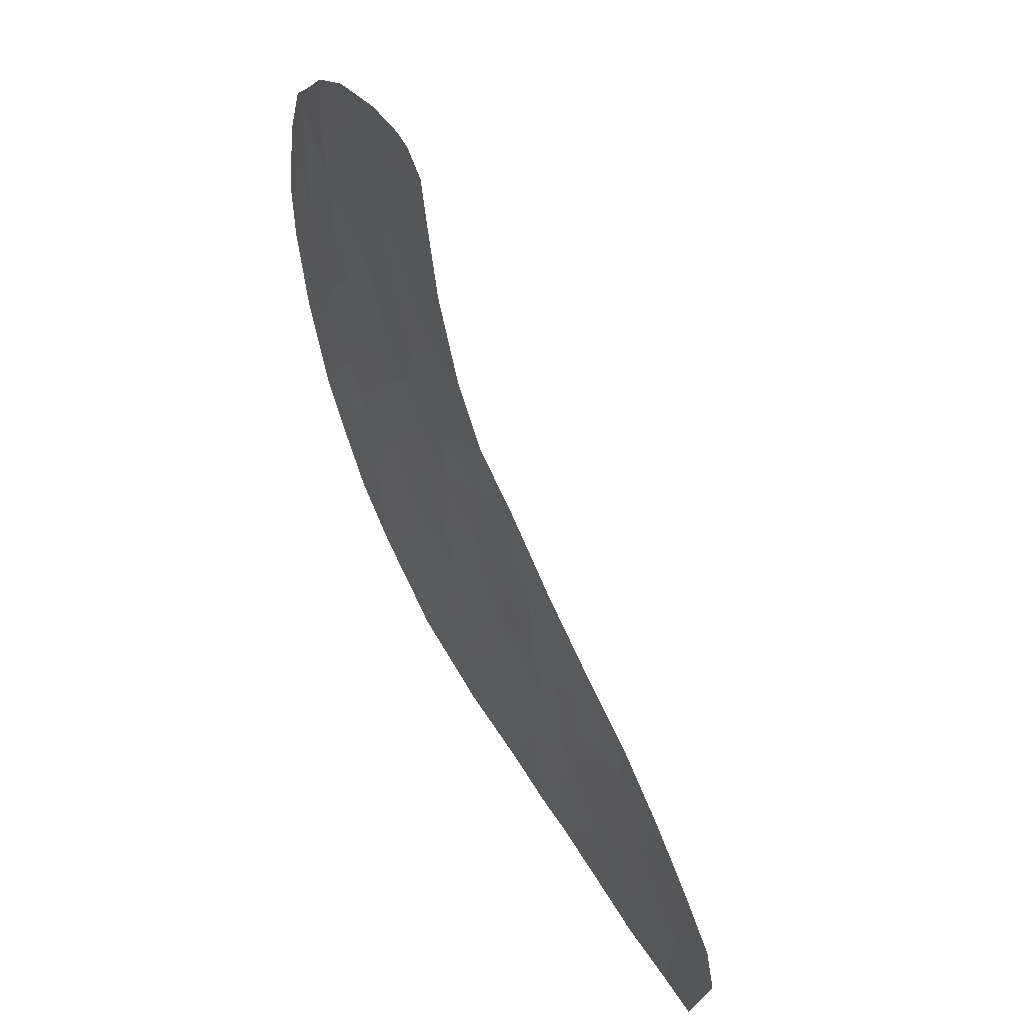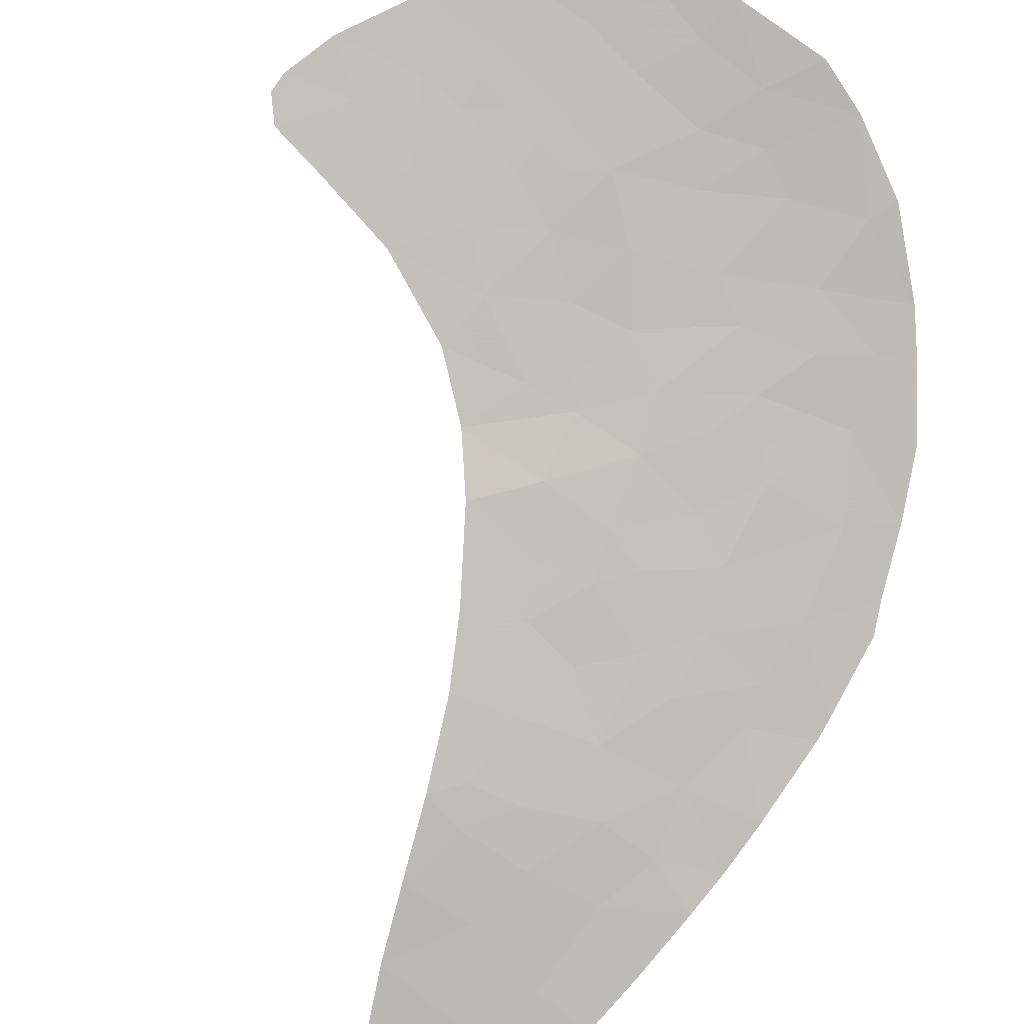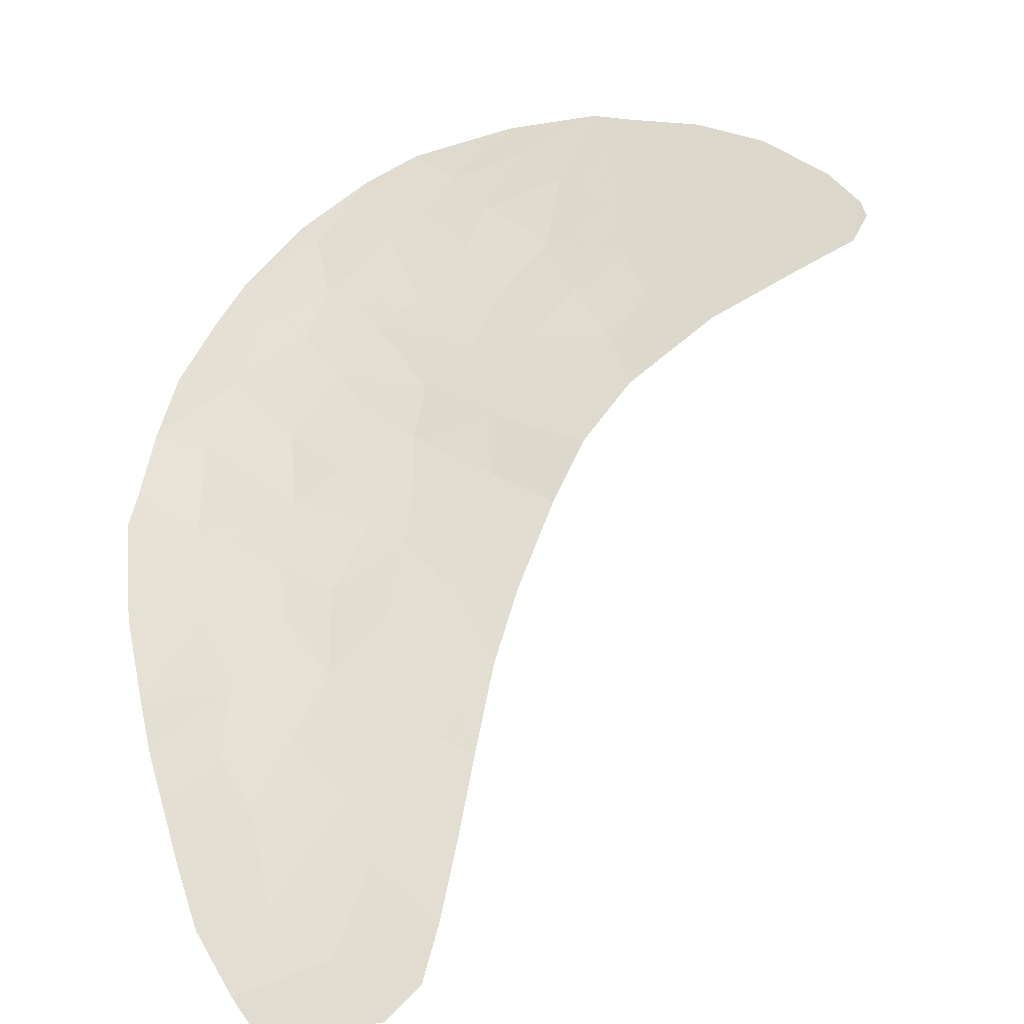
<metadata>
{"format":"obj","ext":"obj","renderer":"f3d","projection":"perspective","resolution":1024,"background":"white","views":[{"elev":-36.5,"azim":-111.3,"up":"+Z"},{"elev":-51.5,"azim":-34.6,"up":"+Y"},{"elev":17.4,"azim":173.4,"up":"+Y"}]}
</metadata>
<code>
v -40.69 101.1 -36.41
v -41.4 102 -35.43
v -41.99 101.8 -36.02
v -45.5 105.4 -32.27
v -45.13 106.1 -30.91
v -40.52 104.4 -31.18
v -42.66 105.1 -31.14
v -41 98.23 -41.35
v -42.38 98.56 -41.45
v -39.33 97.65 -41.6
v -40.59 105.9 -28.52
v -40.88 105.7 -29.02
v -47.74 105.3 -34.11
v -46.72 105.5 -32.97
v -42 99.13 -40.22
v -43.66 105.9 -30.32
v -37.14 100.8 -35.51
v -38.4 101.7 -34.55
v -42.34 103.2 -34.04
v -40.96 102.7 -34.2
v -42.19 102.4 -35.2
v -37.34 99.59 -37.41
v -37.48 99.04 -38.37
v -38.88 99.86 -37.67
v -44.15 106.5 -29.58
v -44.93 107.3 -28.47
v -50.22 107.5 -32.15
v -50.64 107.1 -33.1
v -40.13 102.1 -34.6
v -41.01 105.1 -30.35
v -42.25 105.9 -29.55
v -42.7 101.4 -37.09
v -42.93 107.1 -27.47
v -48.23 108 -29.63
v -48.68 107.1 -31.74
v -47.78 106.7 -31.69
v -41.6 97.21 -43.67
v -45.58 107 -29.52
v -46.66 107.5 -29.41
v -49.3 106 -33.92
v -41.45 103.5 -33.06
v -41.97 97.8 -42.71
v -37.68 102.9 -32.47
v -38.58 102.7 -33.02
v -43.67 103.6 -34.19
v -45.21 103.4 -35.48
v -38.71 96.77 -42.88
v -40.99 96.83 -44.09
v -37.91 97.91 -40.43
v -39.15 98.55 -39.92
v -38.12 103.7 -31.37
v -44.6 104.8 -32.92
v -39.41 105 -29.63
v -40.28 97.26 -42.78
v -47.05 108 -28.73
v -39.85 99.36 -38.82
v -38.67 99.07 -38.82
v -43.27 100.5 -38.66
v -41.92 100.3 -38.28
v -42.29 99.6 -39.58
v -41.9 104.6 -31.55
v -43.53 104.5 -32.68
v -50.35 106.6 -33.82
v -40.15 103.1 -33.19
v -46.45 106 -31.92
v -46.44 106.7 -30.73
v -43.02 106.3 -29.16
v -38.18 97.31 -41.61
v -42.79 99.43 -40.09
v -37.14 100.5 -35.9
v -39.84 100.7 -36.69
v -37.65 98.56 -39.19
v -49.28 107.9 -30.75
v -37.34 102.1 -33.58
v -40.54 100.1 -37.89
v -39.11 96.46 -43.75
v -44.58 102.6 -36.25
v -45.96 104.8 -33.68
v -37.14 101.7 -34.09
v -43.8 101.4 -37.56
v -50.68 106.9 -33.46
v -46.15 104.3 -34.71
v -41.92 106.7 -27.81
v -44.81 107.7 -27.6
v -38.9 104.5 -30.27
v -46.41 108 -28.2
v -40.59 98.79 -40.13
v -38.53 101 -35.69
v -39.8 101.4 -35.56
v -43.59 106.9 -28.45
v -47.8 107.3 -30.62
v -47.97 106 -32.96
v -39.29 103.7 -31.78
v -42.62 103.9 -33.14
v -41.21 99.42 -39.36
v -44.19 105.3 -31.7
v -41.58 100.9 -37.21
v -43.57 102.8 -35.27
v -38.41 100.6 -36.37
v -39.55 104.5 -30.61
v -44.6 103.9 -34.32
v -49.38 106.8 -32.69
v -41.05 103.9 -32.21
v -43.2 102 -36.34
v -41.7 101.9 -35.72
v -41.34 101.5 -36.21
v -41.05 101.6 -35.92
v -41.13 97.53 -42.75
v -40.64 97.74 -42.07
v -41.49 98.02 -42.03
v -40.05 96.65 -43.92
v -39.7 96.86 -43.27
v -40.64 97.04 -43.44
v -41.4 106.2 -28.41
v -40.73 105.8 -28.77
v -41.25 106.3 -28.16
v -46.95 104.8 -34.41
v -46.06 104.5 -34.2
v -46.85 105 -33.89
v -47.35 105.8 -32.97
v -47.86 105.6 -33.53
v -47.23 105.4 -33.54
v -41.65 102.9 -34.12
v -42.26 102.8 -34.62
v -41.57 102.5 -34.7
v -37.41 99.31 -37.89
v -38.11 99.72 -37.54
v -38.18 99.45 -38.02
v -49.86 106.7 -33.25
v -50.01 107 -32.89
v -50.49 106.8 -33.46
v -43.42 105.2 -31.42
v -43.16 105.5 -30.73
v -43.92 105.6 -31.01
v -48.32 106.5 -32.35
v -49.03 106.9 -32.21
v -48.68 106.4 -32.82
v -41.48 104.3 -31.88
v -40.78 104.2 -31.7
v -41.21 104.5 -31.37
v -41.63 105.5 -29.95
v -42.45 105.5 -30.35
v -41.83 105.1 -30.74
v -44.84 105.4 -31.98
v -44.66 105.7 -31.31
v -45.31 105.7 -31.59
v -48.52 105.7 -34.01
v -48.63 106 -33.44
v -40.94 97.23 -43.23
v -41.79 97.5 -43.19
v -38.49 103.3 -32.12
v -38.94 103.2 -32.4
v -38.13 102.8 -32.74
v -43.6 104.1 -33.44
v -44.06 104.6 -32.8
v -44.13 104.2 -33.55
v -41.3 97.02 -43.88
v -38.53 98.23 -40.17
v -39.24 98.1 -40.76
v -38.62 97.78 -41.01
v -39.8 97.45 -42.19
v -40.16 97.94 -41.48
v -37.9 103.3 -31.92
v -38.71 103.7 -31.57
v -40.15 105.4 -29.33
v -40.95 105.4 -29.68
v -40.21 105.1 -29.99
v -39.26 99.22 -38.82
v -39.5 98.95 -39.37
v -38.91 98.81 -39.37
v -40.22 99.08 -39.48
v -39.87 98.67 -40.03
v -43.03 99.97 -39.38
v -42.54 99.52 -39.84
v -42.78 100.1 -39.12
v -42.1 99.96 -38.93
v -42.6 100.4 -38.47
v -47.64 108 -29.18
v -47.44 107.8 -29.52
v -46.86 107.8 -29.07
v -40.54 102.4 -34.4
v -40.14 102.6 -33.9
v -40.56 102.9 -33.7
v -45.79 106 -31.42
v -45.78 106.4 -30.82
v -46.45 106.3 -31.33
v -45.35 106.5 -30.22
v -46.01 106.8 -30.13
v -39.96 98.22 -40.86
v -40.8 98.51 -40.74
v -38.05 97.61 -41.02
v -38.76 97.48 -41.61
v -42.39 99.28 -40.16
v -42.14 99.36 -39.9
v -45.05 105.1 -32.59
v -44.39 105 -32.31
v -43.86 104.9 -32.19
v -41.83 103.9 -32.68
v -42.03 103.7 -33.1
v -41.25 103.7 -32.64
v -42.58 99 -40.77
v -42.19 98.85 -40.84
v -41.69 98.4 -41.4
v -41.5 98.68 -40.79
v -38.16 98.82 -39
v -38.4 98.56 -39.55
v -49.75 107.7 -31.45
v -49.45 107.3 -31.95
v -48.98 107.5 -31.24
v -44.39 106 -30.62
v -43.91 106.2 -29.95
v -44.64 106.3 -30.25
v -37.51 102.5 -33.02
v -37.96 102.4 -33.3
v -47.11 106.3 -31.81
v -47.11 106.7 -31.21
v -37.78 98.23 -39.81
v -47.25 106.1 -32.33
v -46.58 105.8 -32.45
v -37.57 98.8 -38.78
v -38.07 99.06 -38.59
v -38.77 99.47 -38.24
v -43 103.4 -34.12
v -42.48 103.5 -33.59
v -43.14 103.7 -33.67
v -37.87 101.9 -34.06
v -38.49 102.2 -33.78
v -42.6 101.9 -36.18
v -42.09 102.1 -35.61
v -42.69 102.2 -35.77
v -39.36 99.61 -38.24
v -42.09 106.3 -28.68
v -41.57 105.8 -29.29
v -42.47 106.5 -28.48
v -42.64 106.1 -29.36
v -45.28 104.3 -34
v -44.6 104.3 -33.62
v -45.28 104.8 -33.3
v -42.28 104.9 -31.35
v -43.09 104.8 -31.91
v -42.72 104.6 -32.12
v -37.24 101.9 -33.84
v -37.77 101.7 -34.32
v -38.91 96.62 -43.31
v -39.49 97.01 -42.83
v -39.36 100.3 -37.18
v -38.64 100.2 -37.02
v -39.13 100.6 -36.53
v -40.19 100.4 -37.29
v -39.71 100 -37.78
v -43.54 101 -38.11
v -42.99 100.9 -37.88
v -43.25 101.4 -37.33
v -39.02 97.21 -42.24
v -38.44 97.04 -42.25
v -50.66 107 -33.28
v -50.52 106.7 -33.64
v -45.38 104.1 -34.52
v -37.14 101.3 -34.8
v -37.77 101.3 -35.03
v -44.07 102.7 -35.76
v -44.39 103.1 -35.37
v -44.89 103 -35.86
v -48.75 108 -30.19
v -48.54 107.6 -30.68
v -48.01 107.7 -30.12
v -42.95 101.7 -36.72
v -42.35 101.6 -36.55
v -42.17 98.18 -42.08
v -40.2 99.75 -38.36
v -46.34 105.1 -33.32
v -45.73 105.1 -32.97
v -46.11 105.5 -32.62
v -44.87 106.7 -29.55
v -41.23 100.2 -38.08
v -41.06 100.5 -37.55
v -41.75 100.6 -37.74
v -41.79 102.2 -35.31
v -44.87 107.5 -28.04
v -44.26 107.1 -28.46
v -44.2 107.3 -28.03
v -46.12 107.3 -29.47
v -46.55 107.1 -30.07
v -43.59 106.4 -29.37
v -43.34 106.1 -29.74
v -41.18 102.3 -34.82
v -41.75 99.51 -39.47
v -41.56 99.87 -38.82
v -41.14 101 -36.81
v -40.62 100.6 -37.15
v -42.95 105.9 -29.93
v -40 105.5 -29.07
v -47.23 107.4 -30.02
v -47.12 107 -30.67
v -41.2 103.1 -33.63
v -41.89 103.4 -33.55
v -40.8 103.3 -33.13
v -39.15 104.8 -29.95
v -39.48 104.8 -30.12
v -39.22 104.5 -30.44
v -46.73 108 -28.47
v -46.54 107.8 -28.81
v -42.43 106.9 -27.64
v -43.26 107 -27.96
v -42.75 106.8 -28.13
v -43.3 106.6 -28.81
v -37.84 100.8 -35.79
v -38.47 100.8 -36.03
v -37.78 100.6 -36.13
v -40.27 100.9 -36.55
v -39.82 101.1 -36.12
v -40.25 101.3 -35.99
v -39.26 101.9 -34.57
v -39.96 101.8 -35.08
v -39.1 101.6 -35.05
v -40.6 103.5 -32.7
v -45.97 105.7 -32.09
v -45.61 107.8 -27.9
v -45.67 107.7 -28.34
v -45.99 107.5 -28.86
v -45.26 107.2 -29
v -44.54 106.9 -29.03
v -39.36 102.4 -33.81
v -39.37 102.9 -33.1
v -39.72 103.4 -32.48
v -40.28 104.8 -30.48
v -41.29 98.96 -40.18
v -39.17 101.2 -35.62
v -38.46 101.4 -35.12
v -40.6 101.7 -35.49
v -42.14 101.2 -37.15
v -41.79 101.4 -36.61
v -43.87 107.4 -27.54
v -47.79 107 -31.16
v -48.24 107.2 -31.18
v -48.23 106.9 -31.72
v -49.34 106.4 -33.3
v -42.88 102.6 -35.23
v -43.39 102.4 -35.8
v -47.88 106.4 -32.33
v -43.07 104.2 -32.91
v -42.26 104.2 -32.35
v -40.87 99.78 -38.62
v -40.53 99.39 -39.09
v -44.19 102 -36.9
v -43.5 101.7 -36.95
v -43.89 102.3 -36.3
v -49.82 106.3 -33.87
v -50.43 107.3 -32.62
v -49.8 107.1 -32.42
v -37.88 100.1 -36.89
v -37.24 100.1 -36.65
v -42.31 100.8 -37.68
v -44.44 103.5 -34.83
v -44.13 103.8 -34.26
v -44.9 103.7 -34.9
v -42.95 103 -34.65
v -40.9 99.11 -39.74
v -41.6 99.28 -39.79
v -43.87 106.7 -29.01
v -40.77 102.1 -35.01
v -45.68 103.8 -35.1
v -43.62 103.2 -34.73
v -37.83 100.9 -35.6
v -37.14 100.7 -35.7
v -39.19 100.9 -36.19
v -38.83 104.1 -30.99
v -39.42 104.1 -31.19
v -38.51 104.1 -30.82
v -40.17 103.8 -31.99
v -40.76 104.7 -30.76
v -40.03 104.5 -30.9
v -41.46 104.8 -30.95
v -39.9 104.1 -31.48
f 2 105 107
f 105 3 106
f 105 106 107
f 107 106 1
f 42 108 110
f 108 54 109
f 108 109 110
f 110 109 8
f 48 111 113
f 111 76 112
f 111 112 113
f 113 112 54
f 83 114 116
f 114 12 115
f 114 115 116
f 116 115 11
f 13 117 119
f 117 82 118
f 117 118 119
f 119 118 78
f 14 120 122
f 120 92 121
f 120 121 122
f 122 121 13
f 20 123 125
f 123 19 124
f 123 124 125
f 125 124 21
f 23 126 128
f 126 22 127
f 126 127 128
f 128 127 24
f 63 129 131
f 129 102 130
f 129 130 131
f 131 130 28
f 96 132 134
f 132 7 133
f 132 133 134
f 134 133 16
f 92 135 137
f 135 35 136
f 135 136 137
f 137 136 102
f 61 138 140
f 138 103 139
f 138 139 140
f 140 139 6
f 30 141 143
f 141 31 142
f 141 142 143
f 143 142 7
f 4 144 146
f 144 96 145
f 144 145 146
f 146 145 5
f 40 147 148
f 147 13 121
f 147 121 148
f 148 121 92
f 37 149 150
f 149 54 108
f 149 108 150
f 150 108 42
f 43 151 153
f 151 93 152
f 151 152 153
f 153 152 44
f 45 154 156
f 154 62 155
f 154 155 156
f 156 155 52
f 48 113 157
f 113 54 149
f 113 149 157
f 157 149 37
f 49 158 160
f 158 50 159
f 158 159 160
f 160 159 10
f 54 161 109
f 161 10 162
f 161 162 109
f 109 162 8
f 43 163 151
f 163 51 164
f 163 164 151
f 151 164 93
f 53 165 167
f 165 12 166
f 165 166 167
f 167 166 30
f 57 168 170
f 168 56 169
f 168 169 170
f 170 169 50
f 56 171 169
f 171 87 172
f 171 172 169
f 169 172 50
f 58 173 175
f 173 69 174
f 173 174 175
f 175 174 60
f 60 176 175
f 176 59 177
f 176 177 175
f 175 177 58
f 55 178 180
f 178 34 179
f 178 179 180
f 180 179 39
f 20 181 183
f 181 29 182
f 181 182 183
f 183 182 64
f 65 184 186
f 184 5 185
f 184 185 186
f 186 185 66
f 5 187 185
f 187 38 188
f 187 188 185
f 185 188 66
f 10 189 162
f 189 87 190
f 189 190 162
f 162 190 8
f 68 191 192
f 191 49 160
f 191 160 192
f 192 160 10
f 60 174 194
f 174 69 193
f 174 193 194
f 194 193 15
f 4 195 144
f 195 52 196
f 195 196 144
f 144 196 96
f 52 155 196
f 155 62 197
f 155 197 196
f 196 197 96
f 103 198 200
f 198 94 199
f 198 199 200
f 200 199 41
f 69 201 193
f 201 9 202
f 201 202 193
f 193 202 15
f 9 203 202
f 203 8 204
f 203 204 202
f 202 204 15
f 72 205 206
f 205 57 170
f 205 170 206
f 206 170 50
f 73 207 209
f 207 27 208
f 207 208 209
f 209 208 35
f 5 210 212
f 210 16 211
f 210 211 212
f 212 211 25
f 74 213 214
f 213 43 153
f 213 153 214
f 214 153 44
f 36 215 216
f 215 65 186
f 215 186 216
f 216 186 66
f 49 217 158
f 217 72 206
f 217 206 158
f 158 206 50
f 36 218 215
f 218 14 219
f 218 219 215
f 215 219 65
f 72 220 205
f 220 23 221
f 220 221 205
f 205 221 57
f 23 128 221
f 128 24 222
f 128 222 221
f 221 222 57
f 45 223 225
f 223 19 224
f 223 224 225
f 225 224 94
f 18 226 227
f 226 74 214
f 226 214 227
f 227 214 44
f 104 228 230
f 228 3 229
f 228 229 230
f 230 229 21
f 24 231 222
f 231 56 168
f 231 168 222
f 222 168 57
f 10 159 189
f 159 50 172
f 159 172 189
f 189 172 87
f 12 114 233
f 114 83 232
f 114 232 233
f 233 232 31
f 83 234 232
f 234 67 235
f 234 235 232
f 232 235 31
f 78 236 238
f 236 101 237
f 236 237 238
f 238 237 52
f 61 239 241
f 239 7 240
f 239 240 241
f 241 240 62
f 79 242 243
f 242 74 226
f 242 226 243
f 243 226 18
f 76 244 112
f 244 47 245
f 244 245 112
f 112 245 54
f 71 246 248
f 246 24 247
f 246 247 248
f 248 247 99
f 24 246 250
f 246 71 249
f 246 249 250
f 250 249 75
f 80 251 253
f 251 58 252
f 251 252 253
f 253 252 32
f 68 192 255
f 192 10 254
f 192 254 255
f 255 254 47
f 63 131 257
f 131 28 256
f 131 256 257
f 257 256 81
f 78 118 236
f 118 82 258
f 118 258 236
f 236 258 101
f 17 259 260
f 259 79 243
f 259 243 260
f 260 243 18
f 77 261 263
f 261 98 262
f 261 262 263
f 263 262 46
f 34 264 266
f 264 73 265
f 264 265 266
f 266 265 91
f 3 228 268
f 228 104 267
f 228 267 268
f 268 267 32
f 7 132 240
f 132 96 197
f 132 197 240
f 240 197 62
f 9 269 203
f 269 42 110
f 269 110 203
f 203 110 8
f 56 231 270
f 231 24 250
f 231 250 270
f 270 250 75
f 14 122 271
f 122 13 119
f 122 119 271
f 271 119 78
f 78 272 271
f 272 4 273
f 272 273 271
f 271 273 14
f 5 212 187
f 212 25 274
f 212 274 187
f 187 274 38
f 59 275 277
f 275 75 276
f 275 276 277
f 277 276 97
f 30 166 141
f 166 12 233
f 166 233 141
f 141 233 31
f 2 278 105
f 278 21 229
f 278 229 105
f 105 229 3
f 84 279 281
f 279 26 280
f 279 280 281
f 281 280 90
f 66 188 283
f 188 38 282
f 188 282 283
f 283 282 39
f 67 284 285
f 284 25 211
f 284 211 285
f 285 211 16
f 20 125 286
f 125 21 278
f 125 278 286
f 286 278 2
f 59 176 288
f 176 60 287
f 176 287 288
f 288 287 95
f 1 289 290
f 289 97 276
f 289 276 290
f 290 276 75
f 67 285 235
f 285 16 291
f 285 291 235
f 235 291 31
f 53 292 165
f 292 11 115
f 292 115 165
f 165 115 12
f 66 283 294
f 283 39 293
f 283 293 294
f 294 293 91
f 19 123 296
f 123 20 295
f 123 295 296
f 296 295 41
f 20 183 295
f 183 64 297
f 183 297 295
f 295 297 41
f 85 298 300
f 298 53 299
f 298 299 300
f 300 299 100
f 86 301 302
f 301 55 180
f 301 180 302
f 302 180 39
f 83 303 305
f 303 33 304
f 303 304 305
f 305 304 90
f 83 305 234
f 305 90 306
f 305 306 234
f 234 306 67
f 70 307 309
f 307 88 308
f 307 308 309
f 309 308 99
f 1 310 312
f 310 71 311
f 310 311 312
f 312 311 89
f 18 313 315
f 313 29 314
f 313 314 315
f 315 314 89
f 103 200 316
f 200 41 297
f 200 297 316
f 316 297 64
f 5 184 146
f 184 65 317
f 184 317 146
f 146 317 4
f 84 318 279
f 318 86 319
f 318 319 279
f 279 319 26
f 86 302 320
f 302 39 282
f 302 282 320
f 320 282 38
f 26 319 321
f 319 86 320
f 319 320 321
f 321 320 38
f 25 322 274
f 322 26 321
f 322 321 274
f 274 321 38
f 29 323 182
f 323 44 324
f 323 324 182
f 182 324 64
f 44 152 324
f 152 93 325
f 152 325 324
f 324 325 64
f 29 313 323
f 313 18 227
f 313 227 323
f 323 227 44
f 53 167 299
f 167 30 326
f 167 326 299
f 299 326 100
f 8 190 204
f 190 87 327
f 190 327 204
f 204 327 15
f 89 328 315
f 328 88 329
f 328 329 315
f 315 329 18
f 1 312 107
f 312 89 330
f 312 330 107
f 107 330 2
f 7 142 133
f 142 31 291
f 142 291 133
f 133 291 16
f 3 268 332
f 268 32 331
f 268 331 332
f 332 331 97
f 33 333 304
f 333 84 281
f 333 281 304
f 304 281 90
f 36 334 336
f 334 91 335
f 334 335 336
f 336 335 35
f 5 145 210
f 145 96 134
f 145 134 210
f 210 134 16
f 40 148 337
f 148 92 137
f 148 137 337
f 337 137 102
f 104 230 339
f 230 21 338
f 230 338 339
f 339 338 98
f 92 340 135
f 340 36 336
f 340 336 135
f 135 336 35
f 62 341 241
f 341 94 342
f 341 342 241
f 241 342 61
f 94 224 199
f 224 19 296
f 224 296 199
f 199 296 41
f 75 343 270
f 343 95 344
f 343 344 270
f 270 344 56
f 45 225 154
f 225 94 341
f 225 341 154
f 154 341 62
f 77 345 347
f 345 80 346
f 345 346 347
f 347 346 104
f 104 339 347
f 339 98 261
f 339 261 347
f 347 261 77
f 63 348 129
f 348 40 337
f 348 337 129
f 129 337 102
f 27 349 350
f 349 28 130
f 349 130 350
f 350 130 102
f 52 195 238
f 195 4 272
f 195 272 238
f 238 272 78
f 22 351 127
f 351 99 247
f 351 247 127
f 127 247 24
f 99 351 309
f 351 22 352
f 351 352 309
f 309 352 70
f 59 353 177
f 353 32 252
f 353 252 177
f 177 252 58
f 92 120 340
f 120 14 218
f 120 218 340
f 340 218 36
f 34 266 179
f 266 91 293
f 266 293 179
f 179 293 39
f 46 354 356
f 354 45 355
f 354 355 356
f 356 355 101
f 91 265 335
f 265 73 209
f 265 209 335
f 335 209 35
f 4 317 273
f 317 65 219
f 317 219 273
f 273 219 14
f 1 106 289
f 106 3 332
f 106 332 289
f 289 332 97
f 75 249 290
f 249 71 310
f 249 310 290
f 290 310 1
f 19 357 124
f 357 98 338
f 357 338 124
f 124 338 21
f 56 344 171
f 344 95 358
f 344 358 171
f 171 358 87
f 60 194 287
f 194 15 359
f 194 359 287
f 287 359 95
f 87 358 327
f 358 95 359
f 358 359 327
f 327 359 15
f 90 280 360
f 280 26 322
f 280 322 360
f 360 322 25
f 29 181 361
f 181 20 286
f 181 286 361
f 361 286 2
f 59 288 275
f 288 95 343
f 288 343 275
f 275 343 75
f 101 258 356
f 258 82 362
f 258 362 356
f 356 362 46
f 66 294 216
f 294 91 334
f 294 334 216
f 216 334 36
f 45 363 223
f 363 98 357
f 363 357 223
f 223 357 19
f 90 360 306
f 360 25 284
f 360 284 306
f 306 284 67
f 17 364 365
f 364 88 307
f 364 307 365
f 365 307 70
f 88 366 308
f 366 71 248
f 366 248 308
f 308 248 99
f 88 328 366
f 328 89 311
f 328 311 366
f 366 311 71
f 29 361 314
f 361 2 330
f 361 330 314
f 314 330 89
f 51 367 164
f 367 100 368
f 367 368 164
f 164 368 93
f 100 367 300
f 367 51 369
f 367 369 300
f 300 369 85
f 93 370 325
f 370 103 316
f 370 316 325
f 325 316 64
f 30 371 326
f 371 6 372
f 371 372 326
f 326 372 100
f 6 371 140
f 371 30 373
f 371 373 140
f 140 373 61
f 93 374 370
f 374 6 139
f 374 139 370
f 370 139 103
f 101 355 237
f 355 45 156
f 355 156 237
f 237 156 52
f 103 138 198
f 138 61 342
f 138 342 198
f 198 342 94
f 27 350 208
f 350 102 136
f 350 136 208
f 208 136 35
f 32 353 331
f 353 59 277
f 353 277 331
f 331 277 97
f 93 368 374
f 368 100 372
f 368 372 374
f 374 372 6
f 10 161 254
f 161 54 245
f 161 245 254
f 254 245 47
f 17 260 364
f 260 18 329
f 260 329 364
f 364 329 88
f 104 346 267
f 346 80 253
f 346 253 267
f 267 253 32
f 98 363 262
f 363 45 354
f 363 354 262
f 262 354 46
f 61 373 239
f 373 30 143
f 373 143 239
f 239 143 7

</code>
